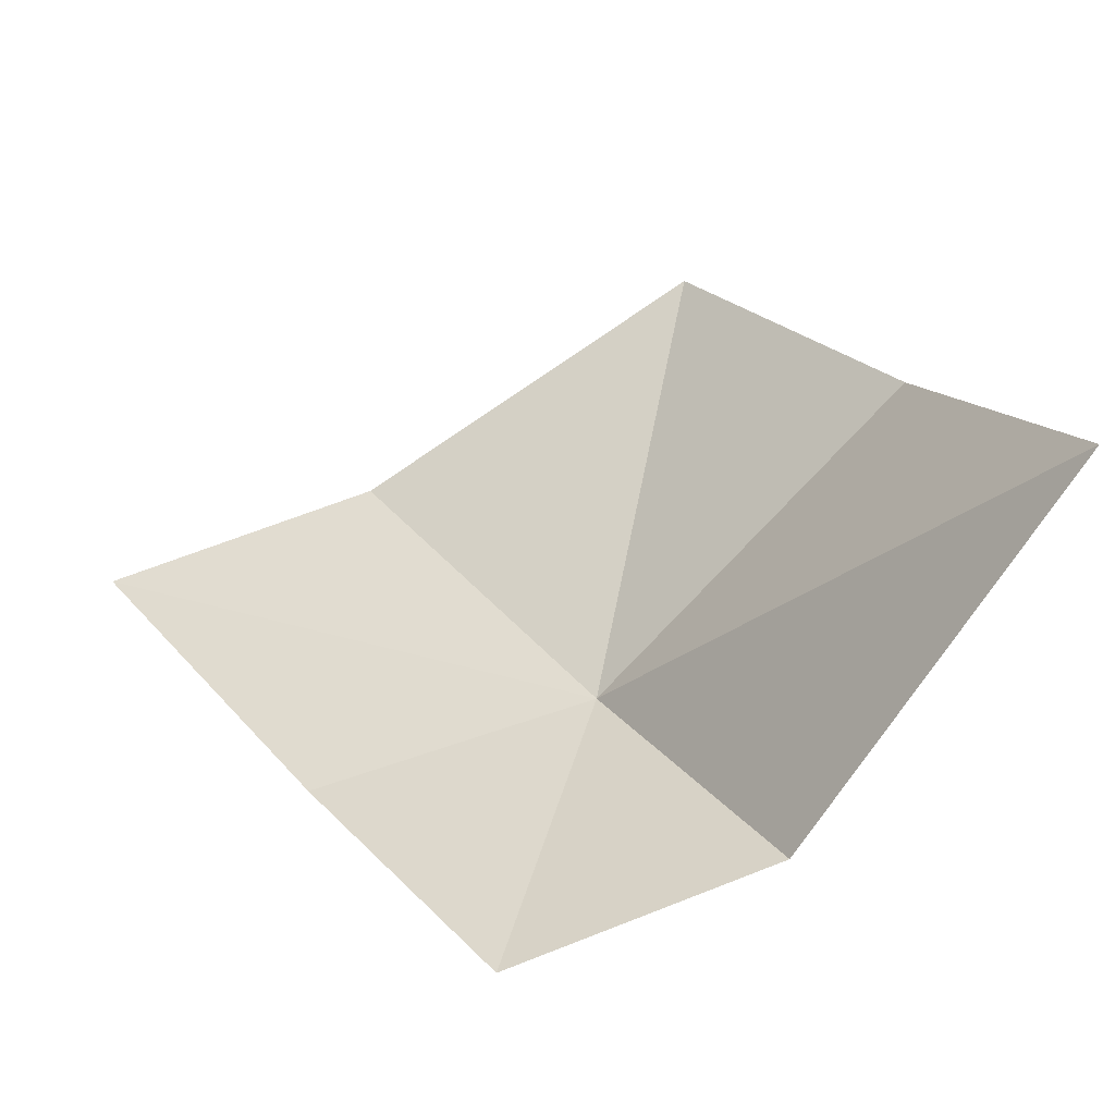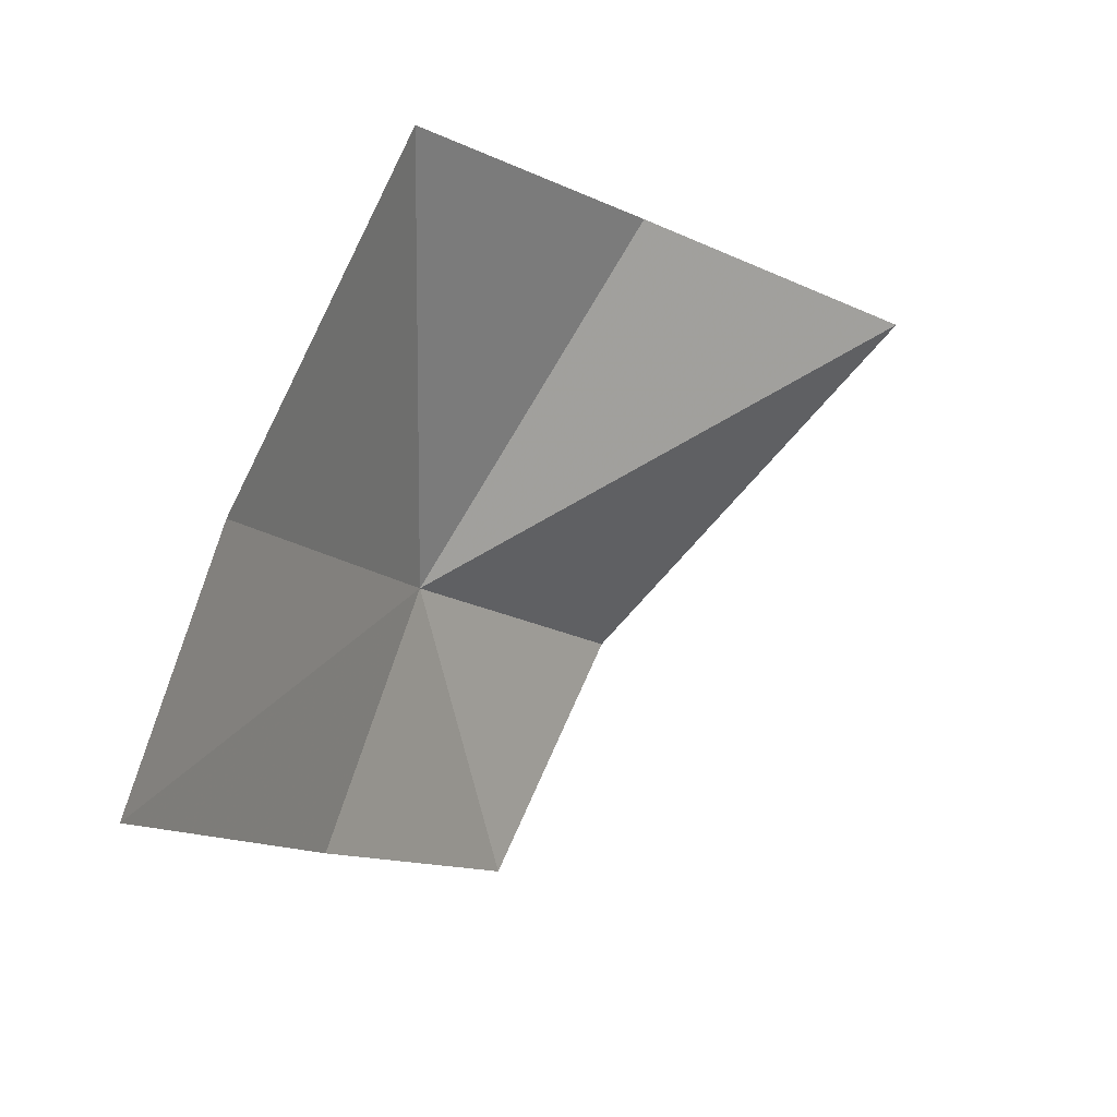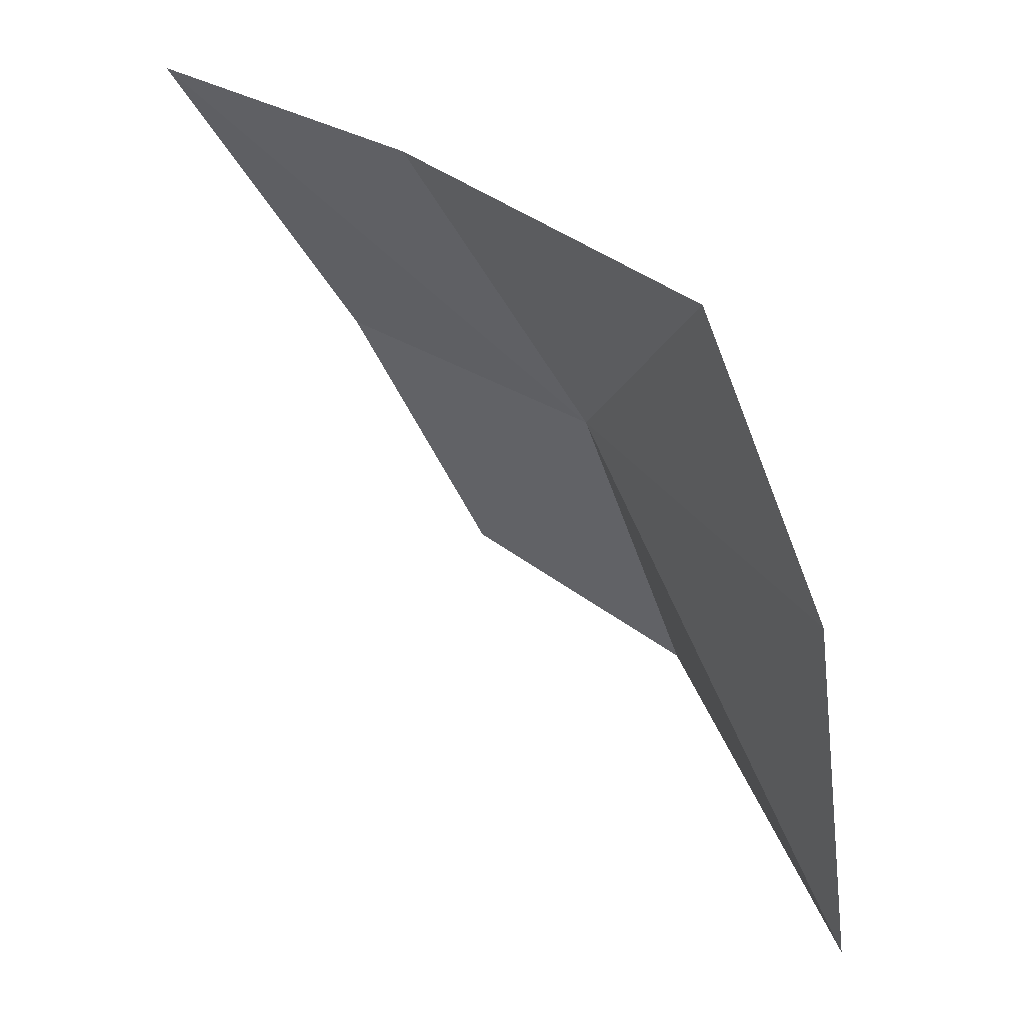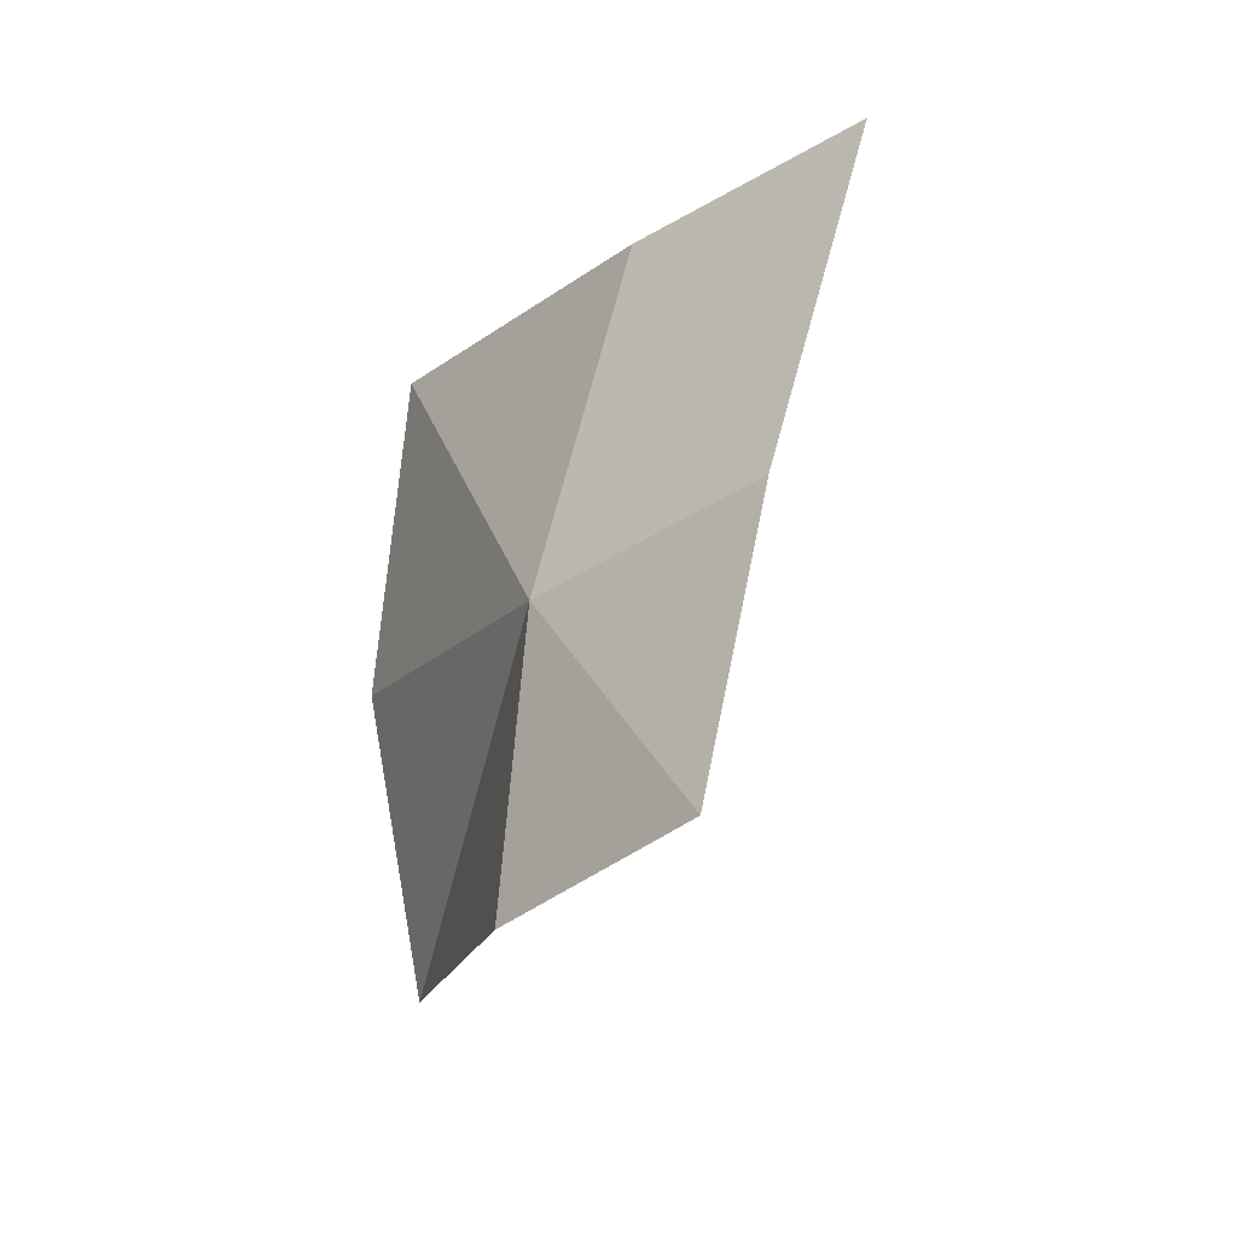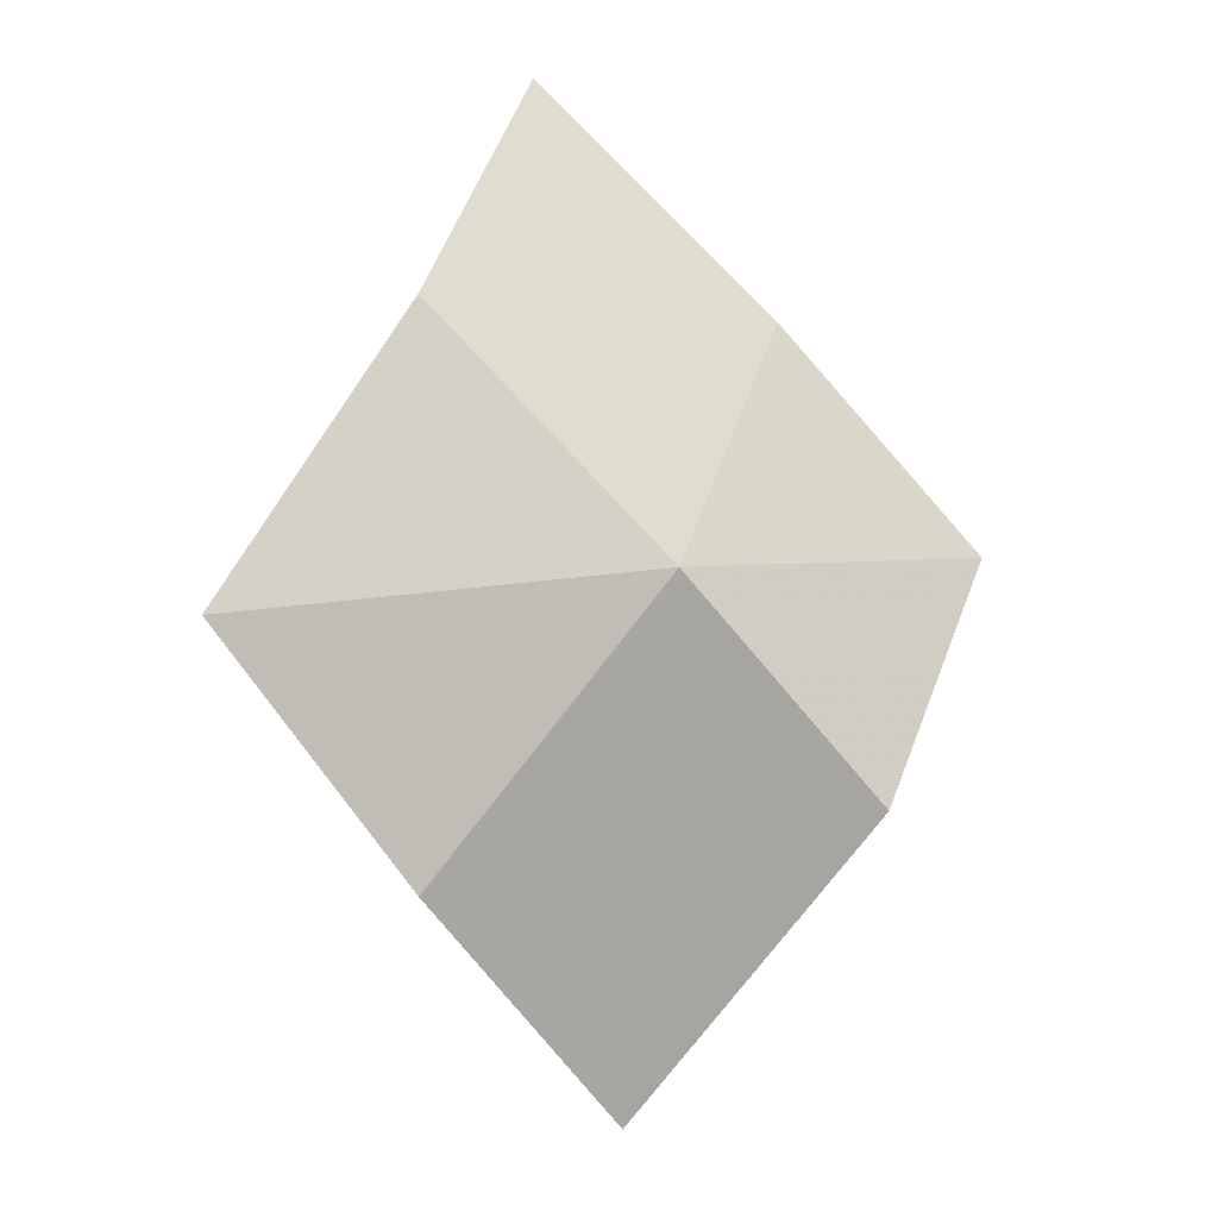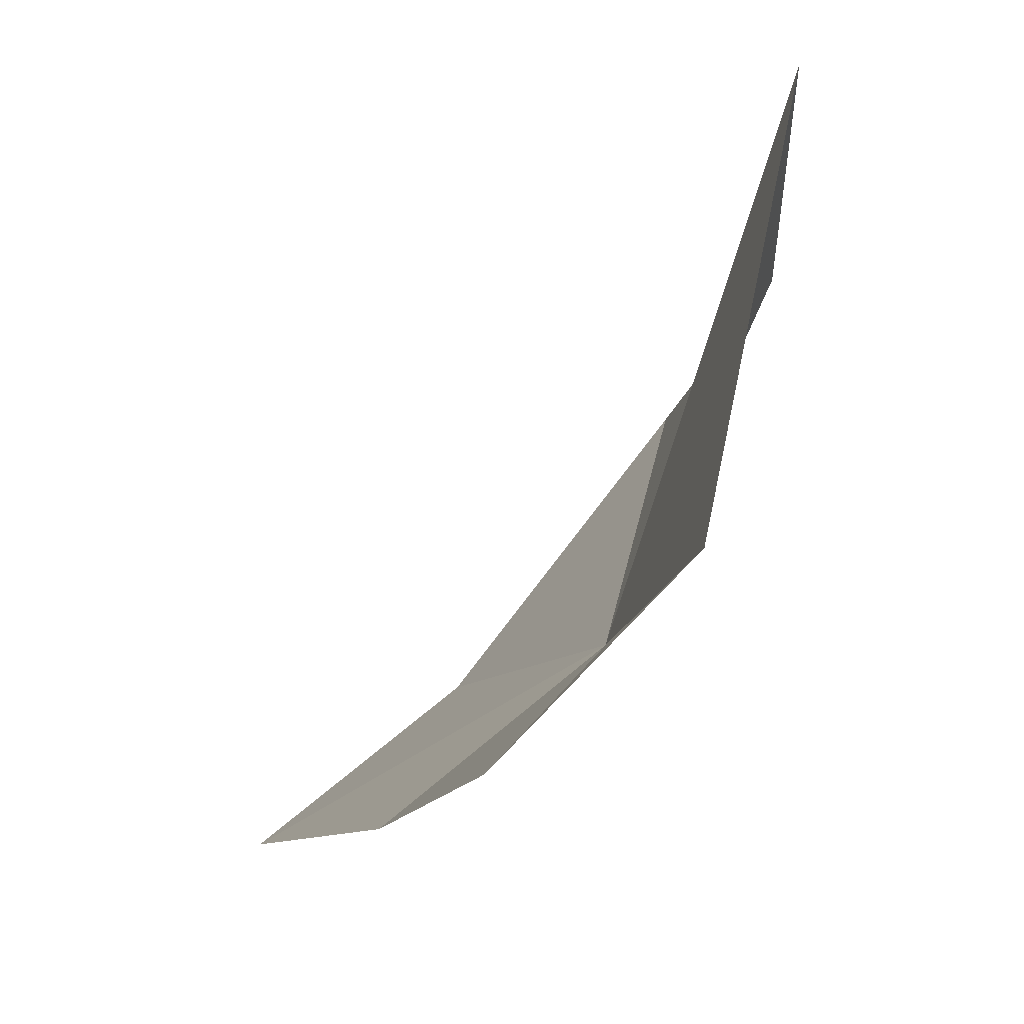
<metadata>
{"format":"obj","ext":"obj","renderer":"f3d","projection":"perspective","resolution":1024,"background":"white","views":[{"elev":-25.6,"azim":150.7,"up":"+Y"},{"elev":42.5,"azim":65.9,"up":"+Y"},{"elev":75.8,"azim":168.7,"up":"+Y"},{"elev":38.8,"azim":-8.1,"up":"+Z"},{"elev":26.4,"azim":-81.9,"up":"+Z"},{"elev":-64.1,"azim":176.6,"up":"+Y"}]}
</metadata>
<code>
v -0.5209 -0.1029 -0.09434
v -0.5322 -0.03795 -0.1007
v -0.5428 -0.06946 -0.1371
v -0.501 -0.06307 -0.06355
v -0.4712 -0.07478 -0.03997
v -0.4908 -0.1133 -0.06895
v -0.5042 -0.1443 -0.09794
v -0.5297 -0.1336 -0.1255
v -0.5395 -0.09778 -0.1769
f 1 2 3
f 1 5 4
f 1 6 5
f 1 7 6
f 1 8 7
f 1 9 8
f 1 3 9
f 1 4 2

</code>
